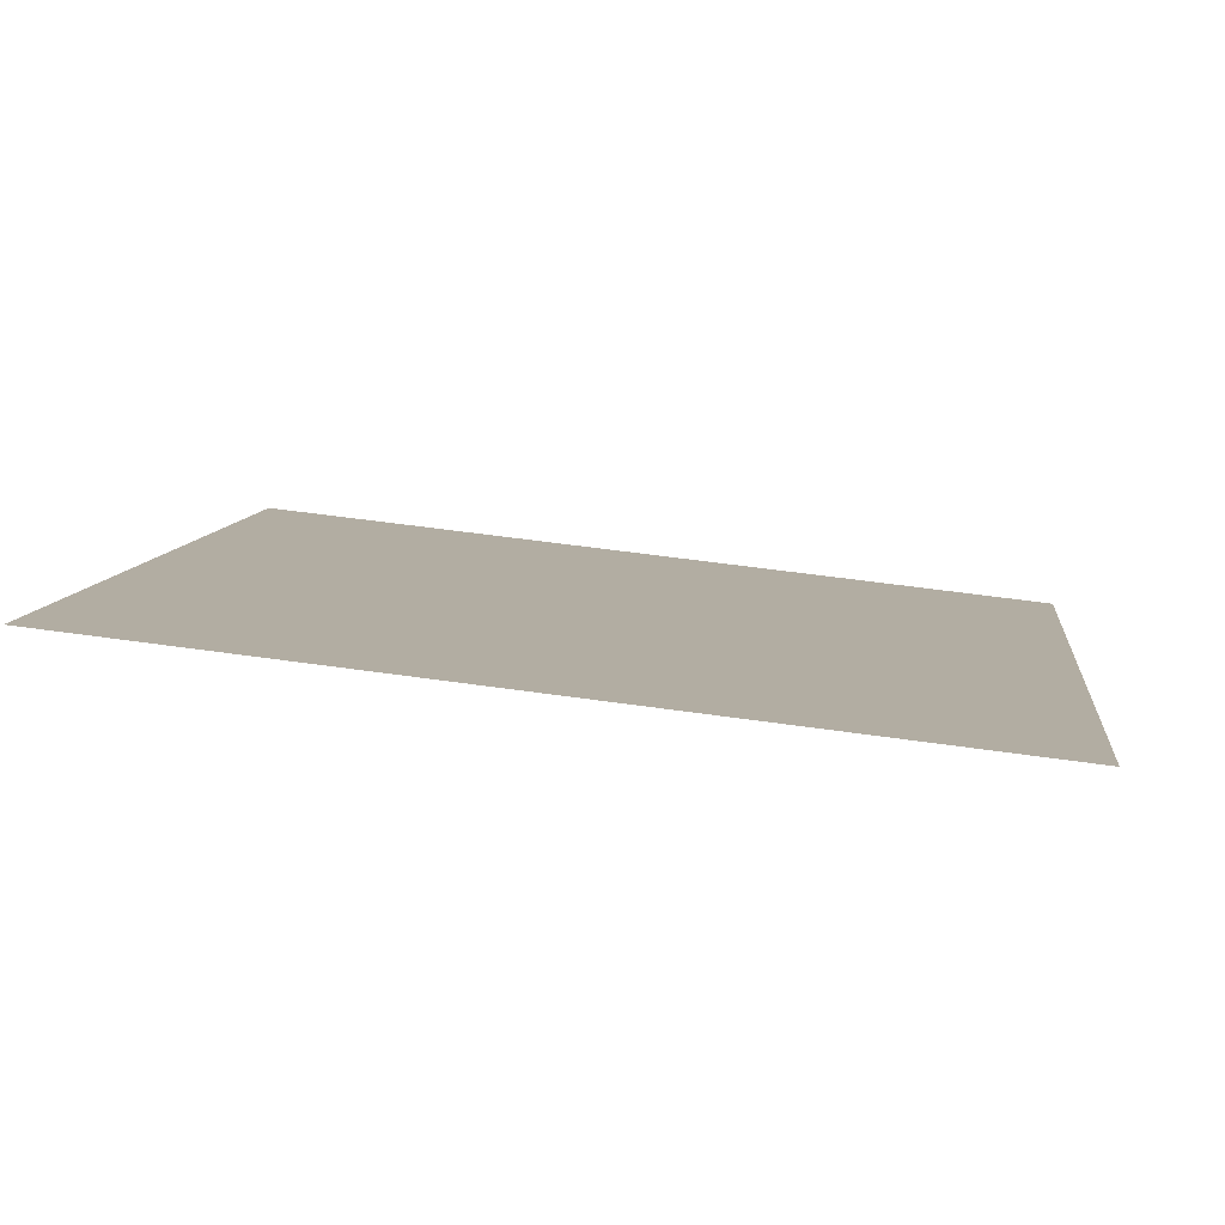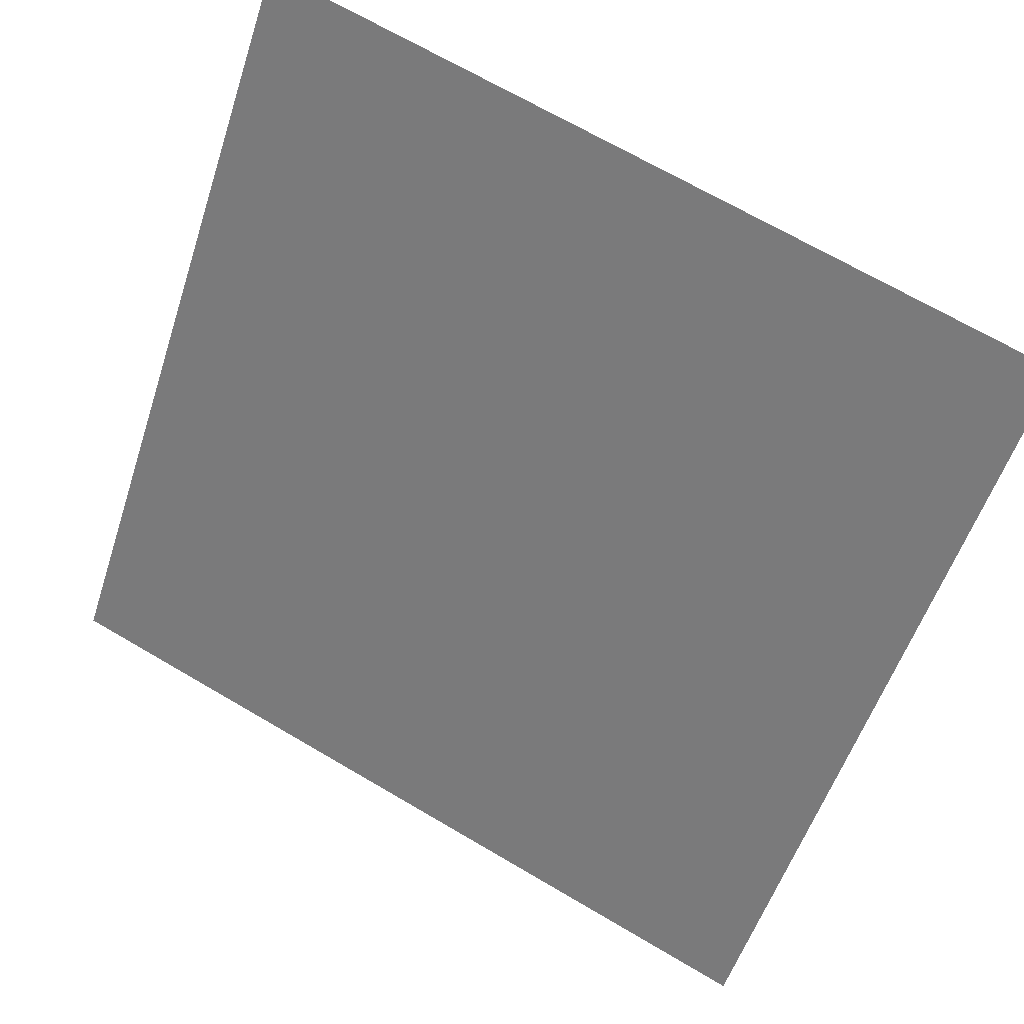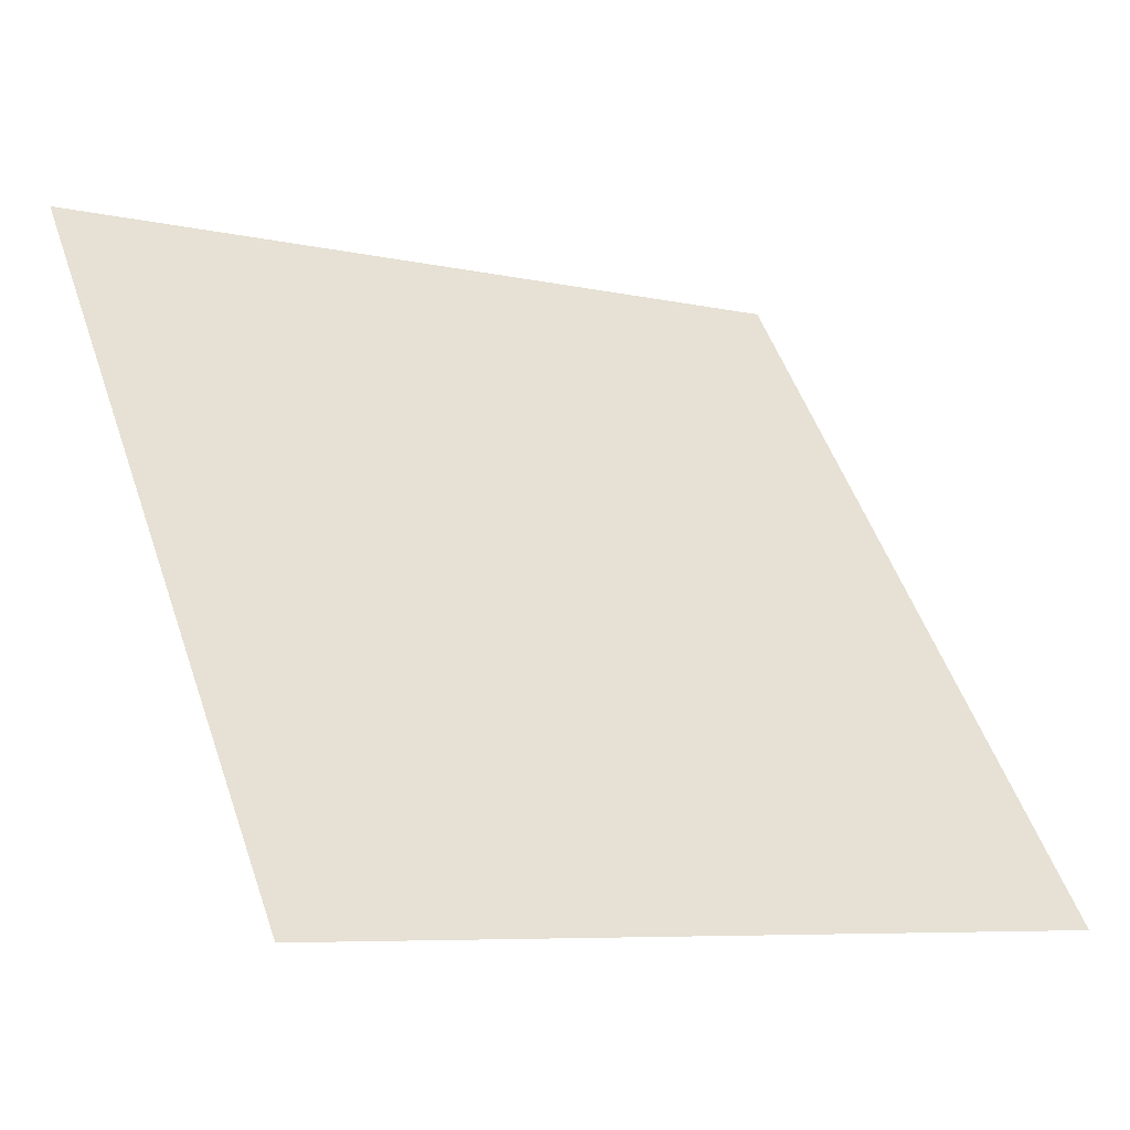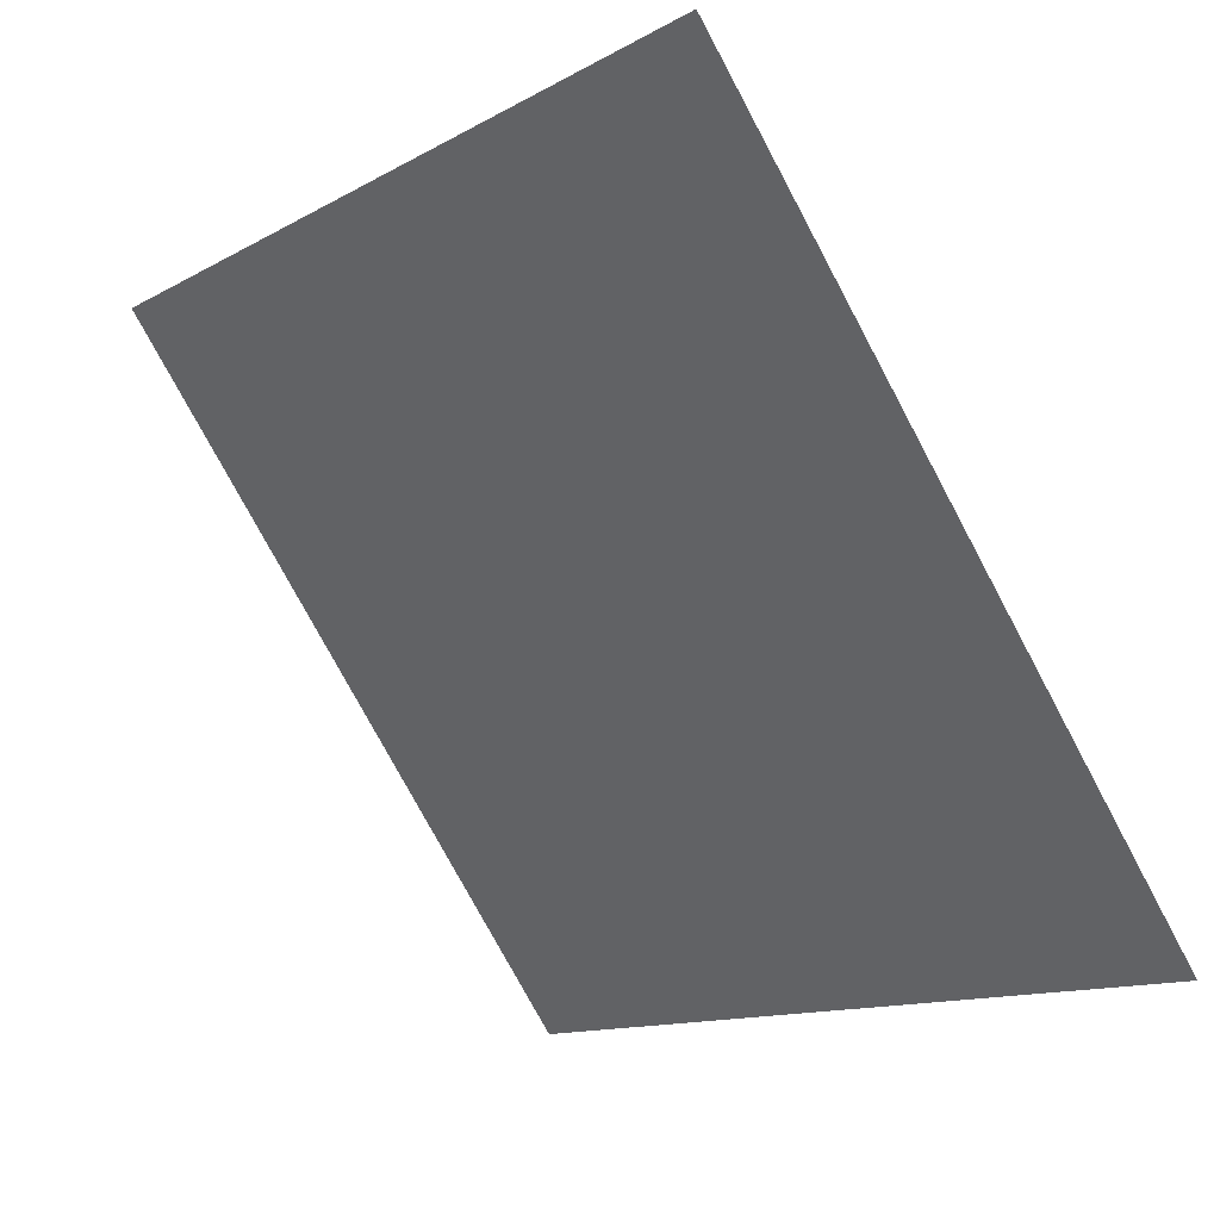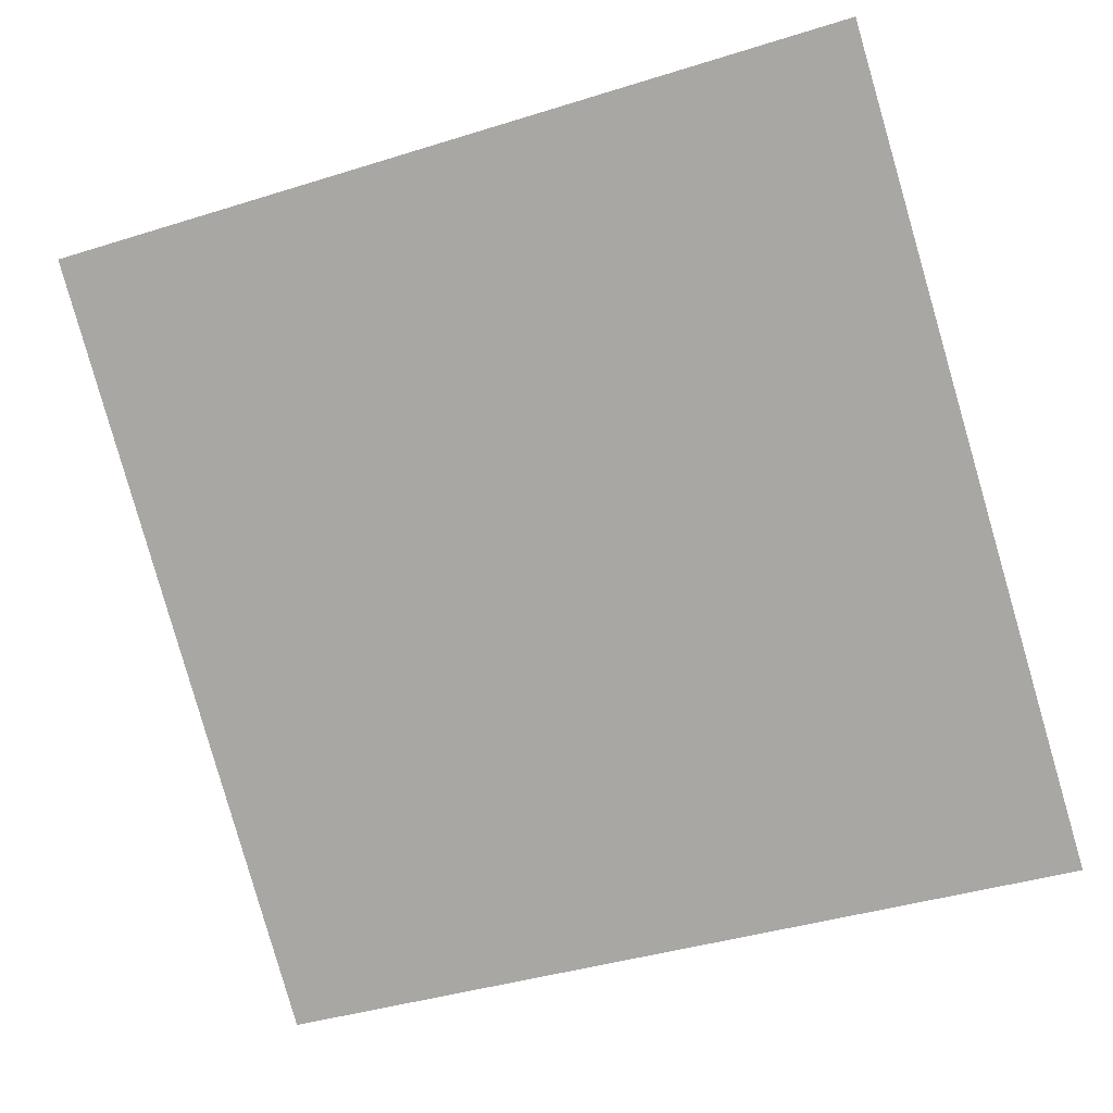
<metadata>
{"format":"obj","ext":"obj","renderer":"f3d","projection":"perspective","resolution":1024,"background":"white","views":[{"elev":45.4,"azim":9.1,"up":"+Y"},{"elev":68.2,"azim":29.0,"up":"+Z"},{"elev":-6.2,"azim":-34.3,"up":"+Z"},{"elev":-11.9,"azim":-129.7,"up":"+Z"},{"elev":-44.2,"azim":21.5,"up":"+Y"}]}
</metadata>
<code>
v -0.1388 0.5337 0.1667
v -0.1454 0.5339 0.1668
v -0.1452 0.5378 0.172
v -0.1387 0.5376 0.172
f 4 3 2 1

</code>
